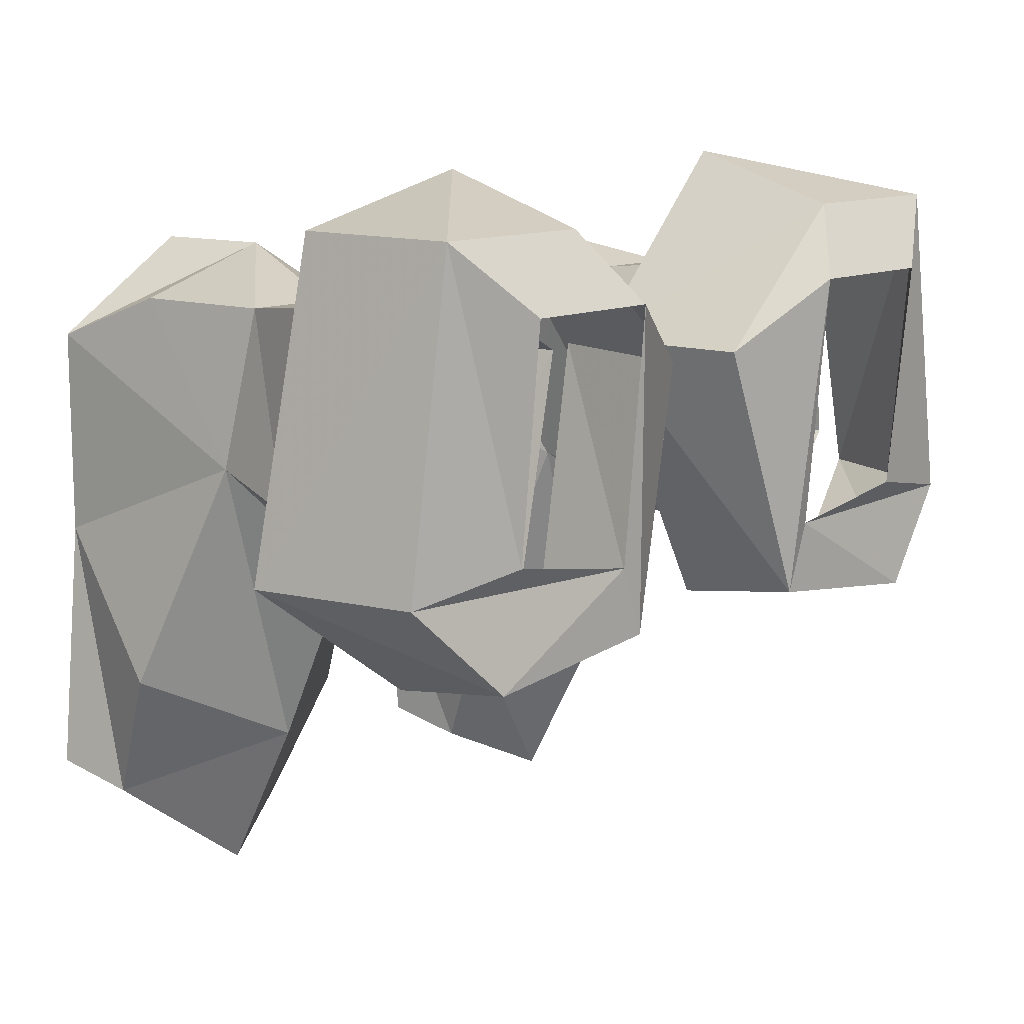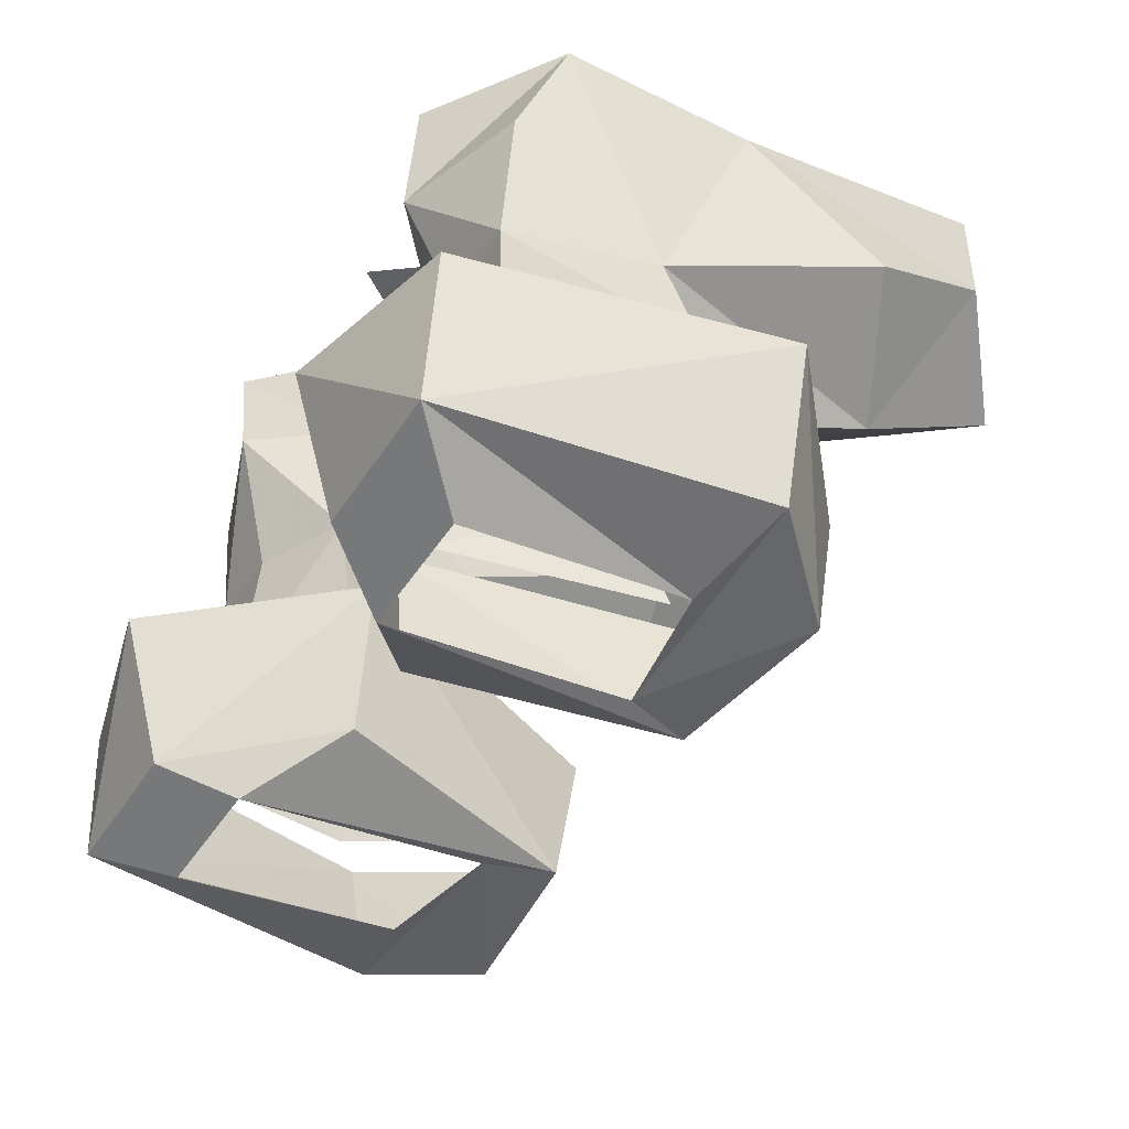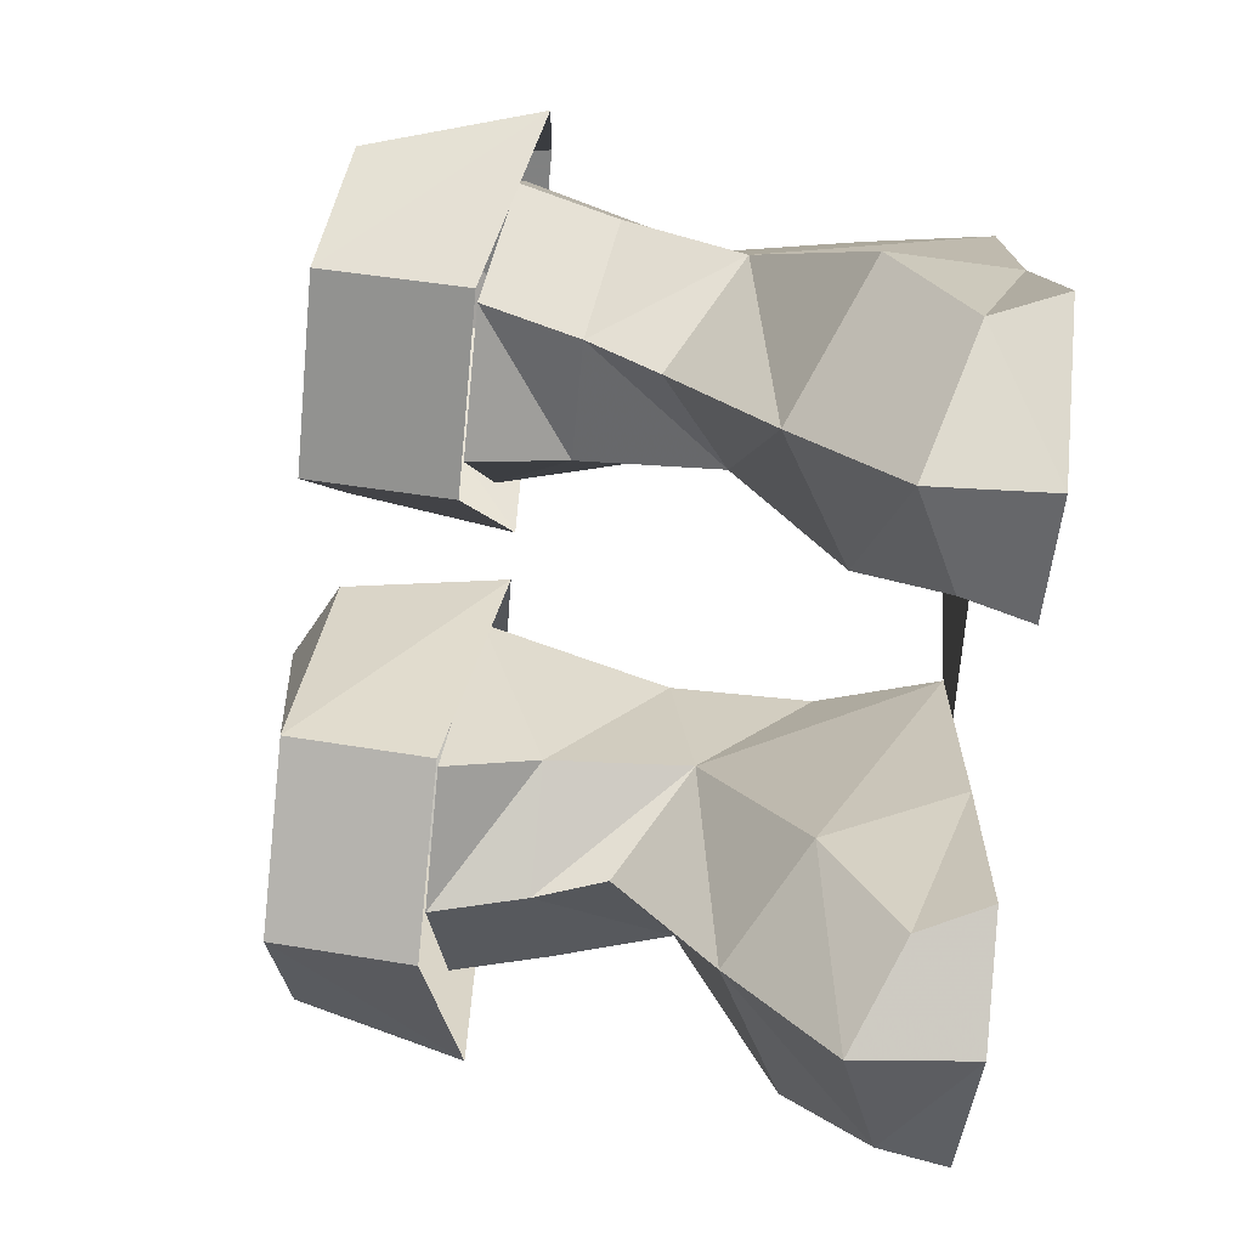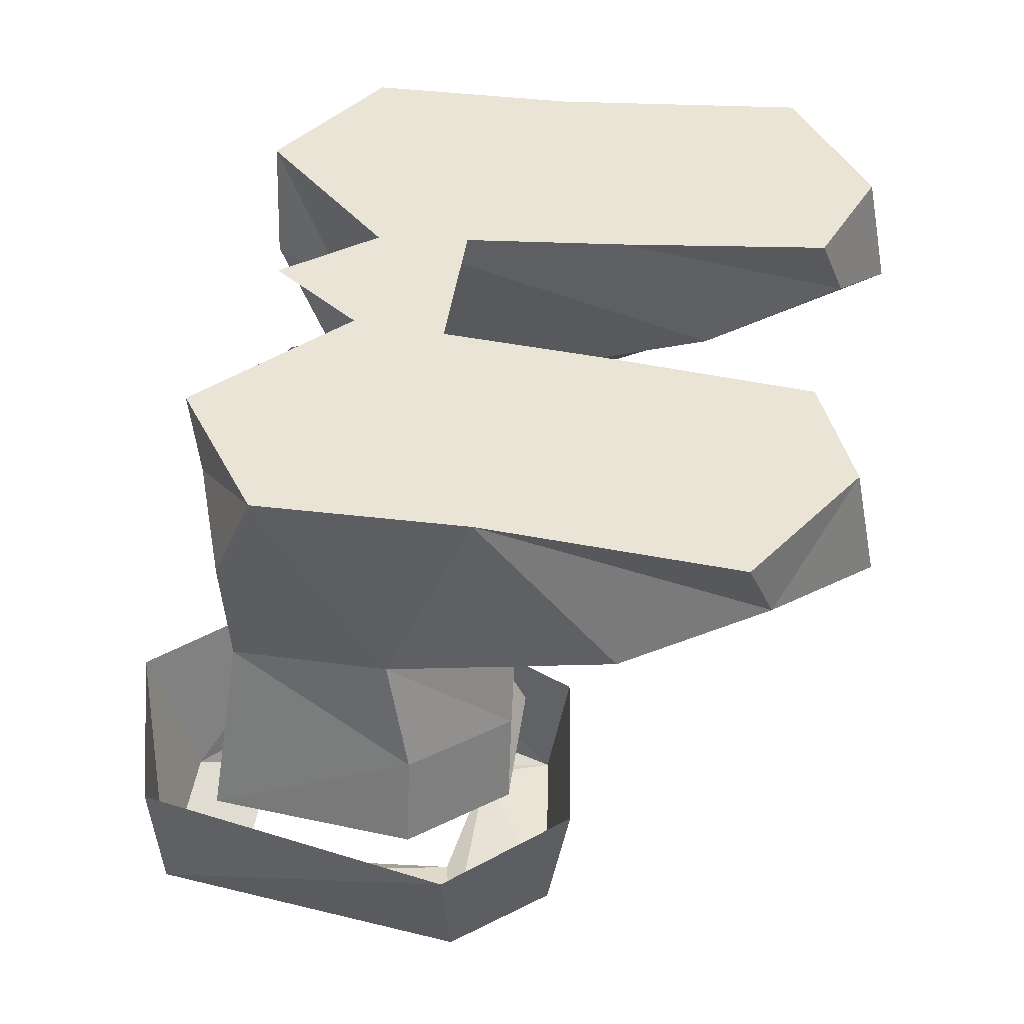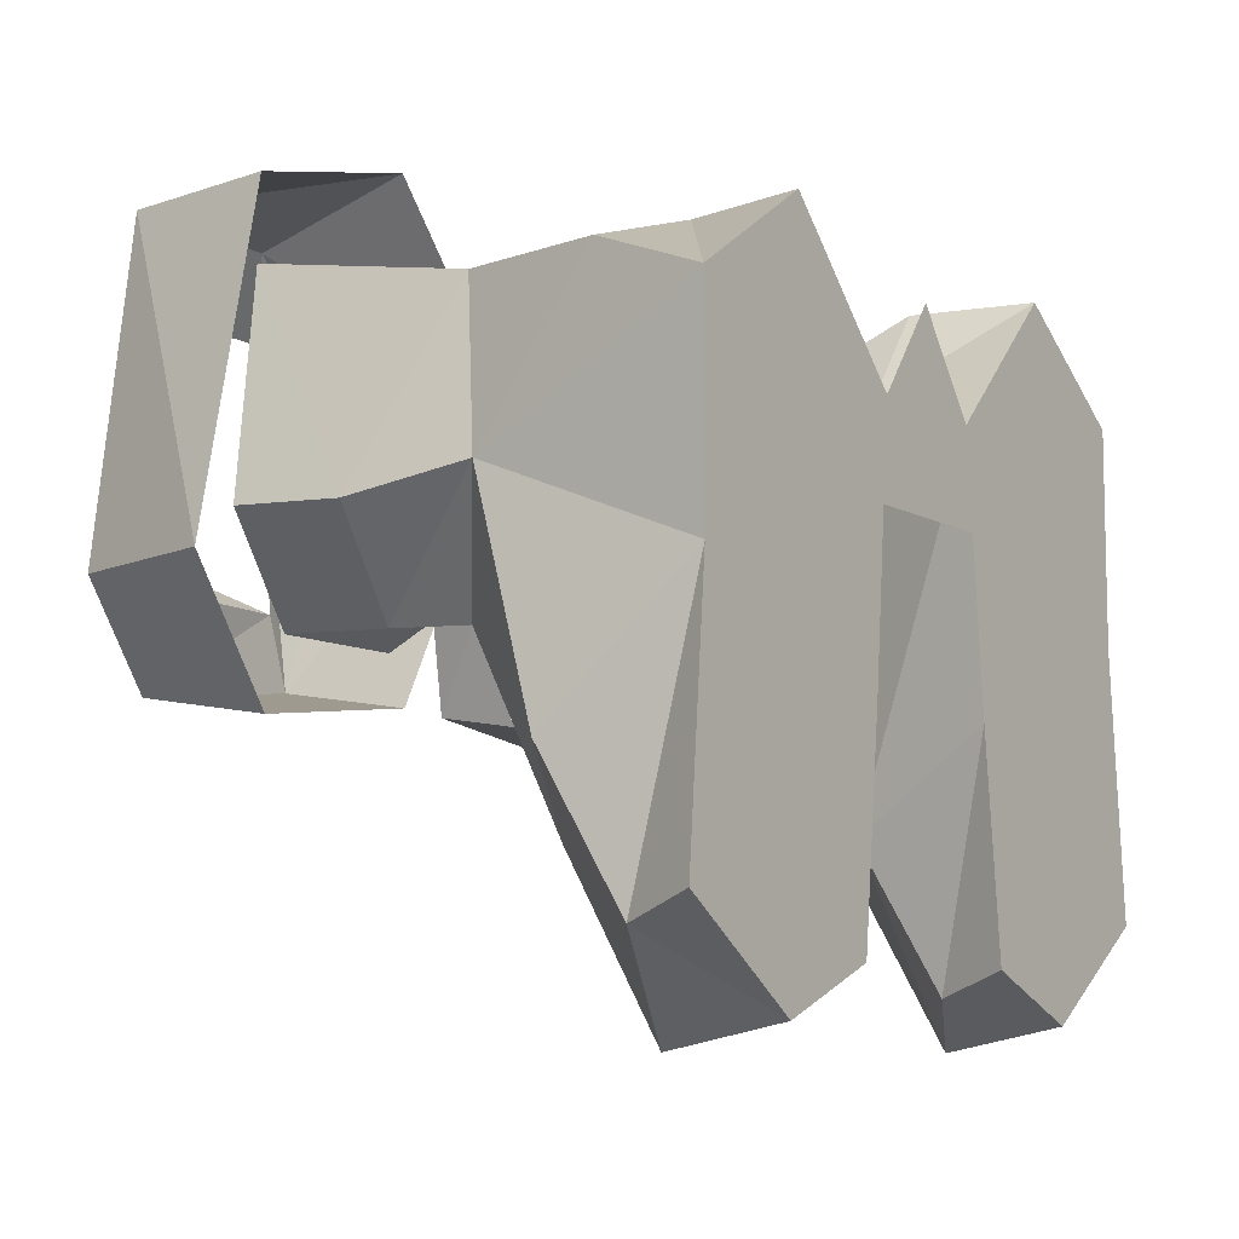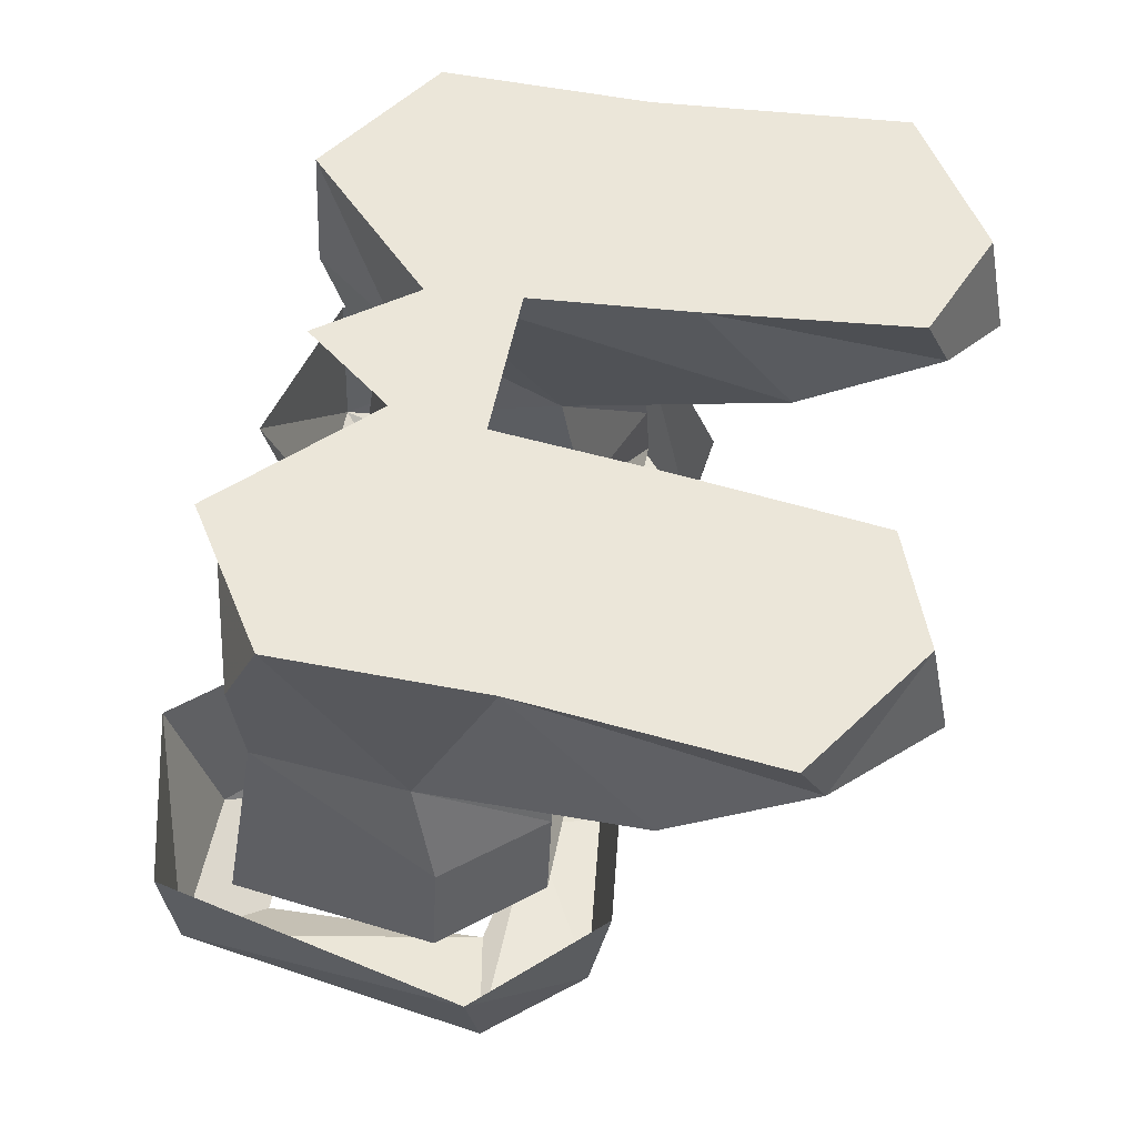
<metadata>
{"format":"obj","ext":"obj","renderer":"f3d","projection":"perspective","resolution":1024,"background":"white","views":[{"elev":12.4,"azim":-45.1,"up":"+Z"},{"elev":-43.8,"azim":59.8,"up":"+Y"},{"elev":-74.4,"azim":84.4,"up":"+Z"},{"elev":43.8,"azim":97.9,"up":"+Y"},{"elev":-8.7,"azim":124.3,"up":"+Z"},{"elev":55.5,"azim":101.4,"up":"+Y"}]}
</metadata>
<code>
v -0.1172 0.04688 0.03125
v -0.1172 0.04688 -0.03906
v -0.1094 -0.03125 -0.007812
v -0.1094 0.007812 0.04688
v -0.0625 0.007812 0.0625
v -0.07031 0.04688 0.0625
v -0.02344 0.04688 0.01562
v -0.03125 0.04688 -0.07031
v -0.125 0.04688 -0.125
v -0.1172 0.02344 -0.1328
v -0.125 0 -0.08594
v -0.07812 -0.02344 -0.1094
v -0.07812 -0.05469 -0.04688
v -0.08594 -0.07812 -0.04688
v -0.1172 -0.07031 -0.01562
v -0.1016 -0.03906 0.04688
v -0.07031 -0.03906 0.04688
v -0.03906 -0.03906 0.03125
v -0.03906 0.007812 0.03125
v -0.04688 -0.03125 -0.02344
v -0.03906 0 -0.1016
v -0.04688 0.02344 -0.1484
v -0.03906 0.04688 -0.1406
v -0.07812 0.04688 -0.1562
v -0.07812 0.007812 -0.1641
v -0.02344 -0.1016 0.03125
v -0.04688 -0.1094 -0.04688
v -0.04688 -0.07812 -0.03125
v -0.0625 -0.1016 0.05469
v -0.1172 -0.1016 0.05469
v -0.125 -0.1016 -0.01562
v -0.09375 -0.1094 -0.04688
v -0.0625 -0.09375 0.09375
v -0.125 -0.09375 0.07812
v -0.1172 -0.1484 0.07812
v -0.0625 -0.1484 0.07812
v -0.007812 -0.09375 0.03125
v -0.01562 -0.1484 0.03125
v -0.03906 -0.1562 -0.05469
v -0.03906 -0.1094 -0.0625
v -0.1016 -0.1094 -0.07031
v -0.1016 -0.1562 -0.0625
v -0.1484 -0.09375 -0.03125
v -0.1328 -0.1484 -0.03125
v -0.09375 -0.1641 0.05469
v -0.04688 -0.1641 0.05469
v -0.09375 -0.1562 -0.02344
v -0.04688 -0.1562 -0.03125
v 0.1094 -0.03125 -0.007812
v 0.1172 0.04688 -0.03906
v 0.1172 0.04688 0.03125
v 0.1094 0.007812 0.04688
v 0.1016 -0.03906 0.04688
v 0.1172 -0.07031 -0.01562
v 0.08594 -0.07812 -0.04688
v 0.07812 -0.05469 -0.04688
v 0.07812 -0.02344 -0.1094
v 0.125 0 -0.08594
v 0.1172 0.02344 -0.1328
v 0.125 0.04688 -0.125
v 0.03906 0.04688 -0.1406
v 0.03125 0.04688 -0.07031
v 0.02344 0.04688 0.01562
v 0.07031 0.04688 0.0625
v 0.0625 0.007812 0.0625
v 0.07031 -0.03906 0.04688
v 0.0625 -0.1016 0.05469
v 0.1172 -0.1016 0.05469
v 0.125 -0.1016 -0.01562
v 0.09375 -0.1094 -0.04688
v 0.04688 -0.07812 -0.03125
v 0.04688 -0.03125 -0.02344
v 0.03906 0 -0.1016
v 0.07812 0.007812 -0.1641
v 0.03906 0.007812 0.03125
v 0.03906 -0.03906 0.03125
v 0.02344 -0.1016 0.03125
v 0.04688 -0.1094 -0.04688
v 0.07812 0.04688 -0.1562
v 0.04688 0.02344 -0.1484
v 0.1172 -0.1484 0.07812
v 0.125 -0.09375 0.07812
v 0.0625 -0.09375 0.09375
v 0.0625 -0.1484 0.07812
v 0.09375 -0.1641 0.05469
v 0.09375 -0.1562 -0.02344
v 0.1328 -0.1484 -0.03125
v 0.1484 -0.09375 -0.03125
v 0.007812 -0.09375 0.03125
v 0.01562 -0.1484 0.03125
v 0.04688 -0.1641 0.05469
v 0.1016 -0.1562 -0.0625
v 0.1016 -0.1094 -0.07031
v 0.04688 -0.1562 -0.03125
v 0.03906 -0.1562 -0.05469
v 0.03906 -0.1094 -0.0625
v 0.04688 0.04688 -0.01562
v -0.04688 0.04688 -0.01562
v 0 0.04688 0.04688
f 1 2 3
f 1 3 4
f 1 4 5
f 1 5 6
f 1 6 7
f 1 7 2
f 2 7 8
f 2 8 9
f 2 9 10
f 2 10 11
f 2 11 3
f 3 11 12
f 3 12 13
f 3 16 4
f 4 16 5
f 5 16 17
f 5 17 18
f 5 18 19
f 5 19 6
f 6 19 7
f 7 19 20
f 7 20 21
f 7 21 8
f 8 21 22
f 8 22 23
f 8 23 9
f 9 23 24
f 9 24 10
f 10 24 25
f 10 25 12
f 10 12 11
f 22 24 23
f 24 22 25
f 25 22 21
f 25 21 12
f 12 21 20
f 12 20 13
f 18 20 19
f 49 50 51
f 49 51 52
f 49 52 53
f 49 56 57
f 49 57 58
f 49 58 50
f 50 58 59
f 50 59 60
f 50 60 61
f 50 61 62
f 50 62 51
f 51 62 63
f 51 63 64
f 51 64 65
f 51 65 52
f 52 65 53
f 53 65 66
f 56 72 57
f 57 72 73
f 57 73 74
f 57 74 59
f 57 59 58
f 63 73 72
f 63 72 75
f 63 75 64
f 64 75 65
f 65 75 76
f 65 76 66
f 60 59 79
f 60 79 61
f 61 79 80
f 61 80 62
f 62 80 73
f 62 73 63
f 80 74 73
f 74 80 79
f 74 79 59
f 72 76 75
f 3 13 14
f 3 14 15
f 3 15 16
f 26 27 28
f 26 28 18
f 26 18 29
f 29 18 17
f 29 17 16
f 29 16 30
f 30 16 15
f 30 15 31
f 31 15 32
f 32 15 14
f 32 14 28
f 32 28 27
f 13 20 14
f 14 20 28
f 28 20 18
f 49 53 54
f 49 54 55
f 49 55 56
f 53 66 67
f 53 67 68
f 53 68 54
f 54 68 69
f 54 69 70
f 54 70 55
f 55 70 71
f 55 71 72
f 55 72 56
f 66 76 67
f 67 76 77
f 77 76 71
f 77 71 78
f 78 71 70
f 72 71 76
f 33 34 35
f 33 35 36
f 33 36 37
f 37 36 38
f 37 38 39
f 37 39 40
f 40 39 41
f 41 39 42
f 41 42 43
f 43 42 44
f 43 44 35
f 43 35 34
f 45 46 36
f 45 36 35
f 45 35 47
f 47 35 44
f 47 44 48
f 48 44 42
f 48 42 39
f 48 39 46
f 46 39 38
f 46 38 36
f 81 82 83
f 81 83 84
f 81 84 85
f 81 85 86
f 81 86 87
f 81 87 88
f 81 88 82
f 84 83 89
f 84 89 90
f 84 90 91
f 84 91 85
f 92 93 88
f 92 88 87
f 92 87 94
f 92 94 95
f 92 95 93
f 93 95 96
f 96 95 89
f 89 95 90
f 90 95 91
f 91 95 94
f 87 86 94
f 97 98 99

</code>
